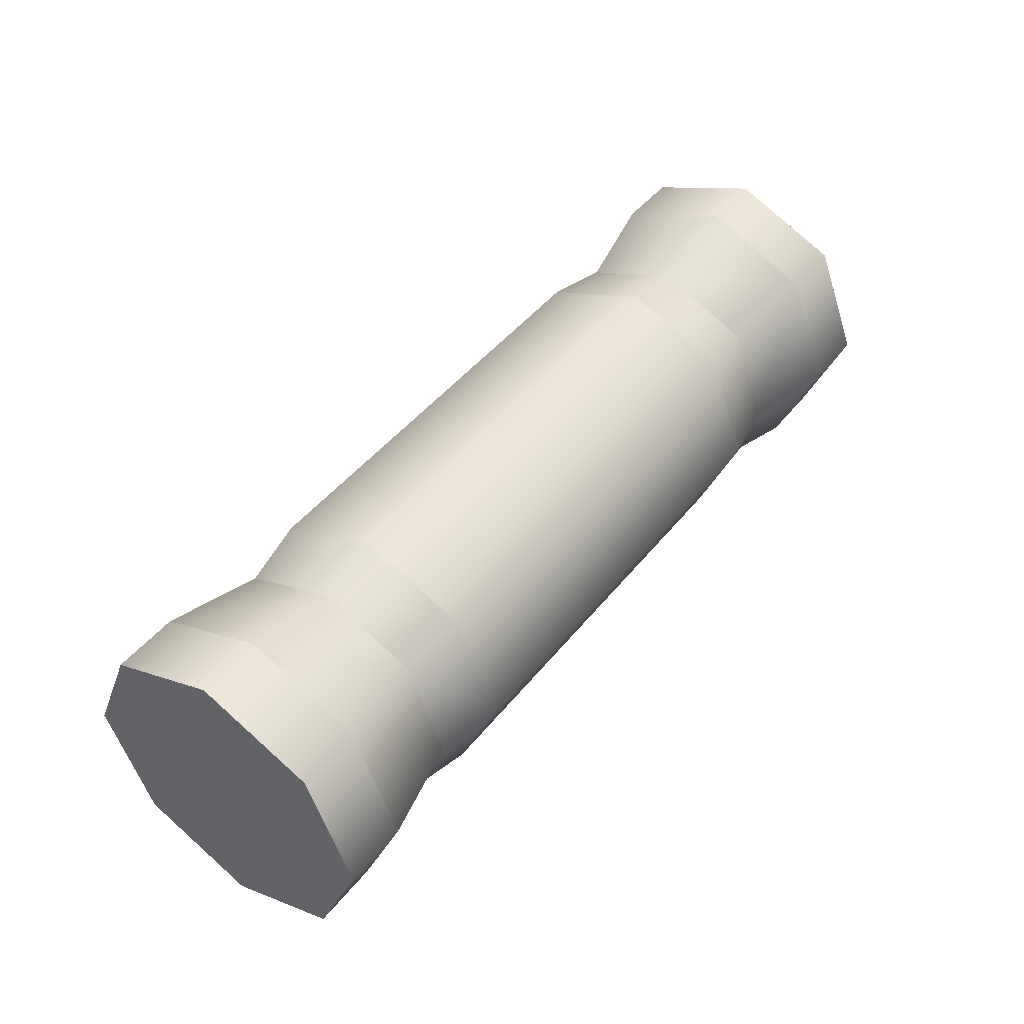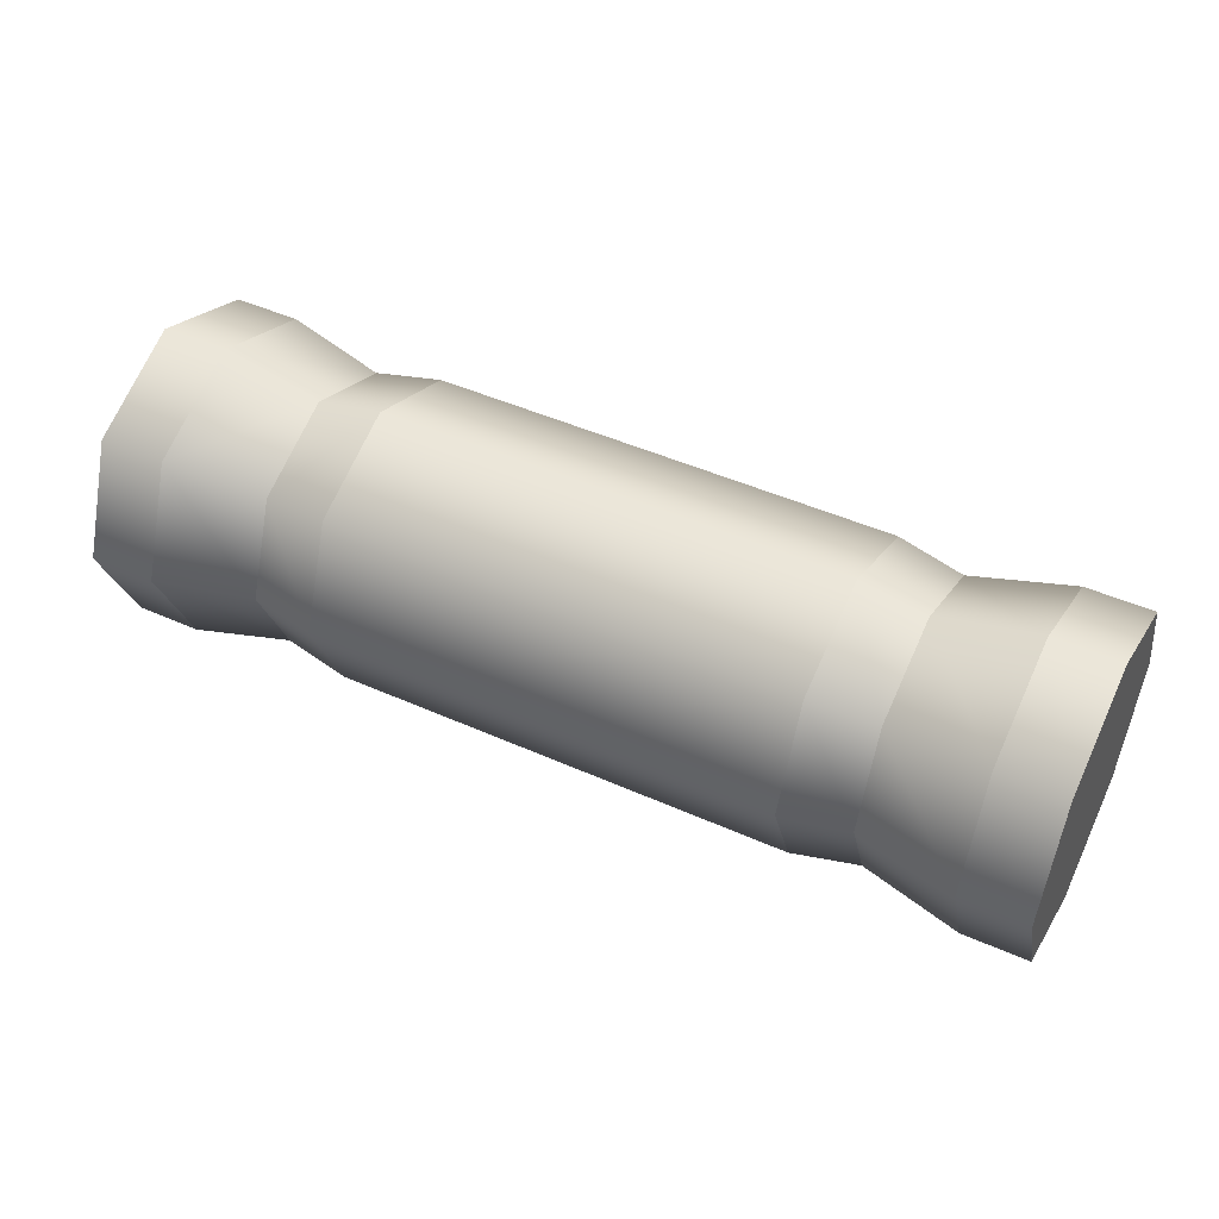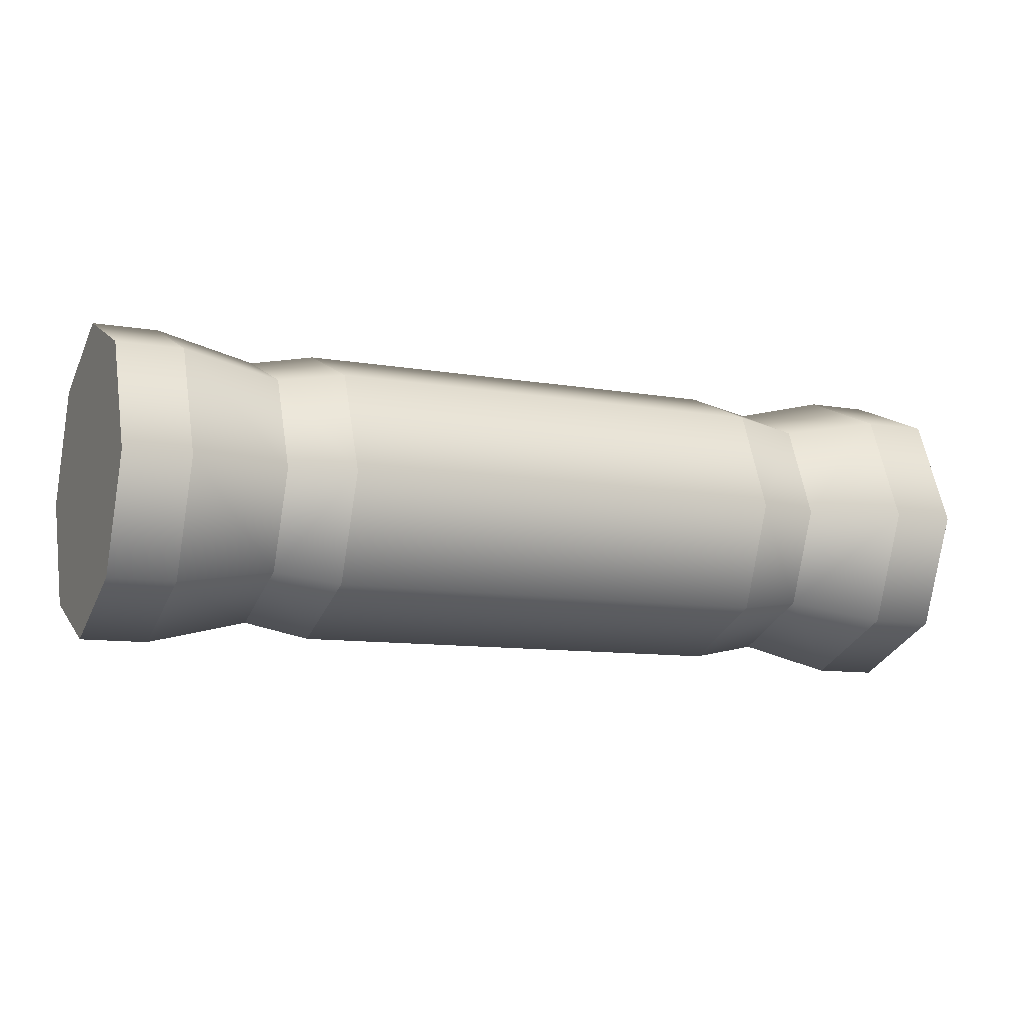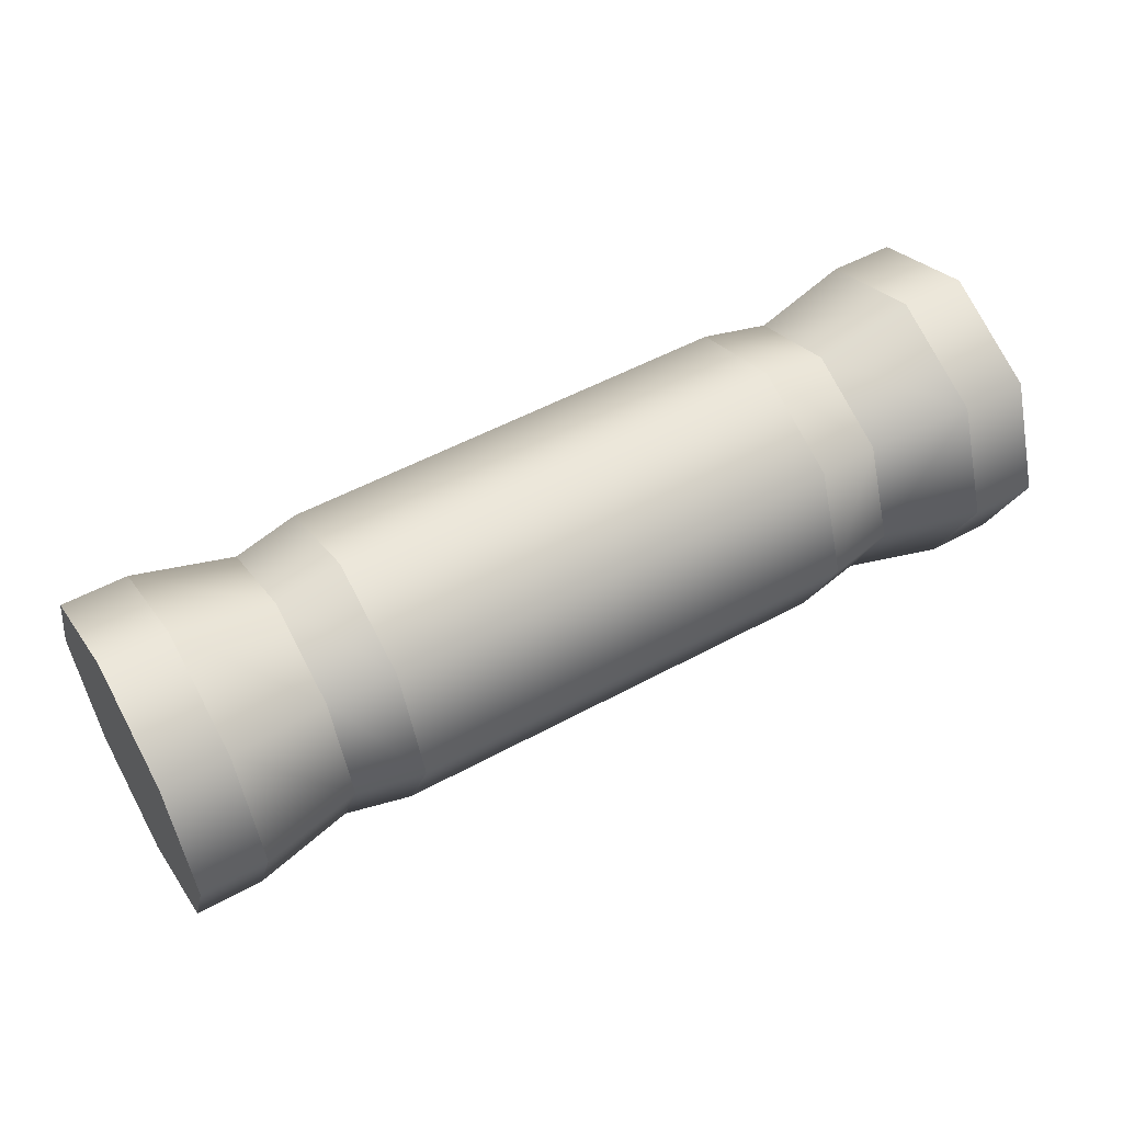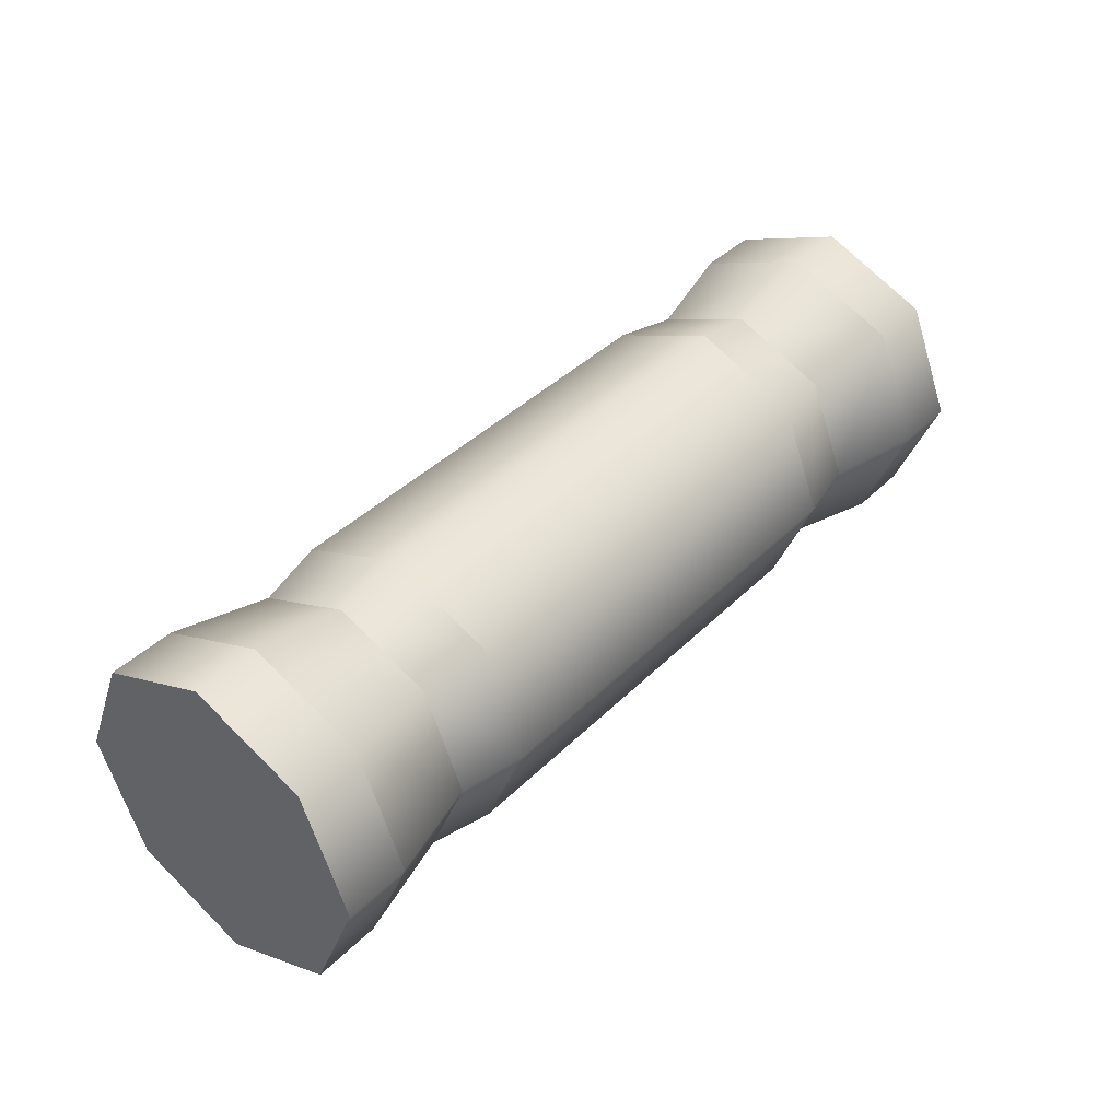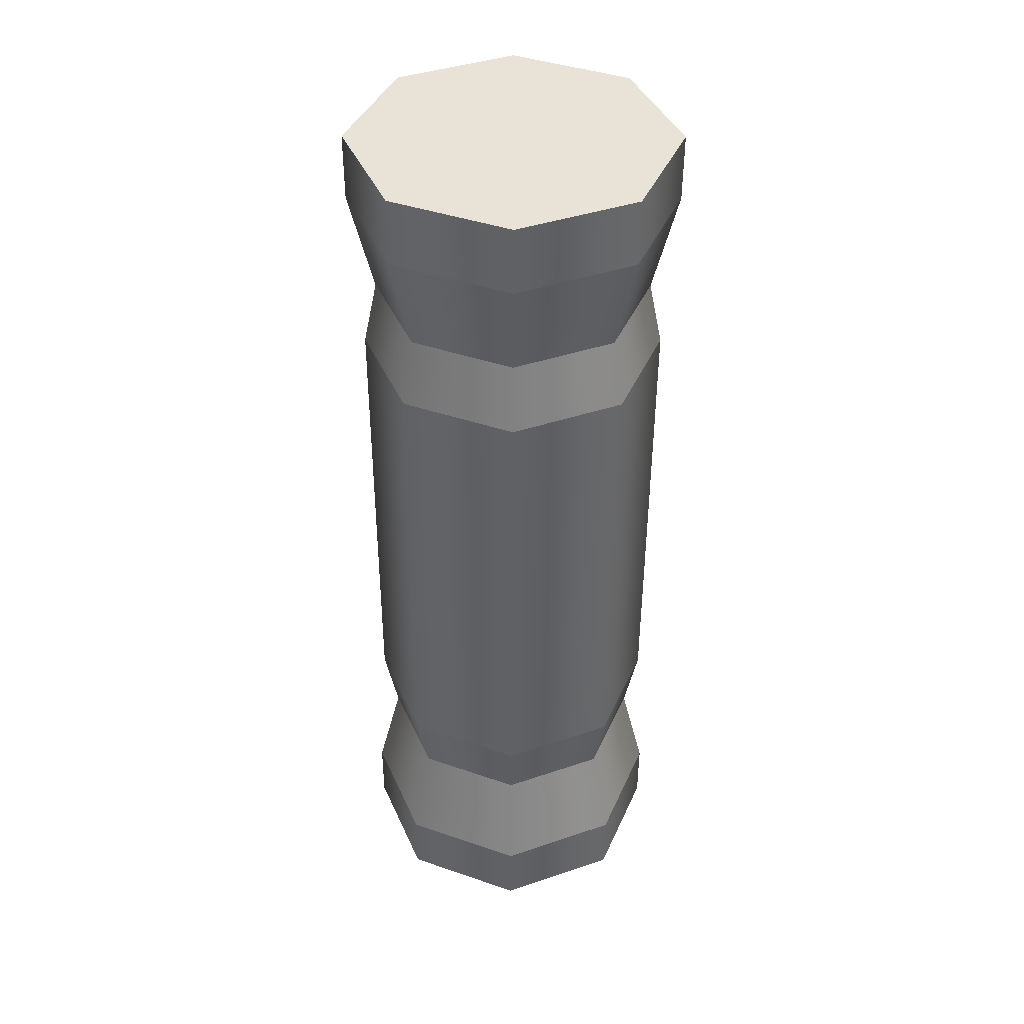
<metadata>
{"format":"obj","ext":"obj","renderer":"f3d","projection":"perspective","resolution":1024,"background":"white","views":[{"elev":46.1,"azim":126.3,"up":"+Y"},{"elev":47.2,"azim":-153.3,"up":"+Z"},{"elev":-9.9,"azim":-24.4,"up":"+Y"},{"elev":52.6,"azim":-30.3,"up":"+Y"},{"elev":40.0,"azim":-50.3,"up":"+Y"},{"elev":-48.7,"azim":89.8,"up":"+Z"}]}
</metadata>
<code>
g bedroll-packed
v 0.1116 0 3.61e-16 1 1 1
v 0.1116 0.01313 -0.03171 1 1 1
v 0.0837 0.006726 7.219e-16 1 1 1
v 0.0837 0.01789 -0.02695 1 1 1
v -0.0837 0.006726 -7.219e-16 1 1 1
v -0.0837 0.01789 -0.02695 1 1 1
v -0.1116 0 -3.61e-16 1 1 1
v -0.1116 0.01313 -0.03171 1 1 1
v -0.0837 0.08295 -7.219e-16 1 1 1
v -0.0837 0.07179 0.02695 1 1 1
v -0.1116 0.08968 -3.61e-16 1 1 1
v -0.1116 0.07655 0.03171 1 1 1
v 0.1302 0.01313 0.03171 1 1 1
v 0.1116 0.01313 0.03171 1 1 1
v 0.1302 0.04484 0.04484 1 1 1
v 0.1116 0.04484 0.04484 1 1 1
v -0.1116 0.01313 0.03171 1 1 1
v -0.1302 0.01313 0.03171 1 1 1
v -0.1116 0.04484 0.04484 1 1 1
v -0.1302 0.04484 0.04484 1 1 1
v -0.0837 0.01789 0.02695 1 1 1
v -0.0837 0.04484 0.03811 1 1 1
v -0.1302 0.04484 -0.04484 1 1 1
v -0.1116 0.04484 -0.04484 1 1 1
v -0.1302 0.07655 -0.03171 1 1 1
v -0.1116 0.07655 -0.03171 1 1 1
v 0.0651 0.002915 0 1 1 1
v 0.0651 0.01519 -0.02965 1 1 1
v -0.0651 0.002915 0 1 1 1
v -0.0651 0.01519 -0.02965 1 1 1
v 0.1302 0.04484 -0.04484 1 1 1
v 0.1302 0.01313 -0.03171 1 1 1
v 0.1302 0.07655 -0.03171 1 1 1
v 0.1302 0.08968 3.61e-16 1 1 1
v 0.1302 0 3.61e-16 1 1 1
v 0.1302 0.07655 0.03171 1 1 1
v 0.1116 0.04484 -0.04484 1 1 1
v 0.0837 0.04484 -0.03811 1 1 1
v 0.0651 0.04484 -0.04193 1 1 1
v -0.0651 0.04484 -0.04193 1 1 1
v 0.0651 0.01519 0.02965 1 1 1
v -0.0651 0.01519 0.02965 1 1 1
v 0.0651 0.04484 0.04193 1 1 1
v -0.0651 0.04484 0.04193 1 1 1
v 0.1116 0.08968 3.61e-16 1 1 1
v 0.1116 0.07655 0.03171 1 1 1
v 0.0837 0.08295 7.219e-16 1 1 1
v 0.0837 0.07179 0.02695 1 1 1
v -0.1302 0.01313 -0.03171 1 1 1
v -0.0837 0.07179 -0.02695 1 1 1
v 0.0837 0.01789 0.02695 1 1 1
v -0.1302 0.07655 0.03171 1 1 1
v -0.1302 0 -3.61e-16 1 1 1
v -0.1302 0.08968 -3.61e-16 1 1 1
v 0.1116 0.07655 -0.03171 1 1 1
v 0.0837 0.07179 -0.02695 1 1 1
v -0.0837 0.04484 -0.03811 1 1 1
v 0.0651 0.08677 0 1 1 1
v 0.0651 0.07449 0.02965 1 1 1
v -0.0651 0.08677 0 1 1 1
v -0.0651 0.07449 0.02965 1 1 1
v 0.0837 0.04484 0.03811 1 1 1
v 0.0651 0.07449 -0.02965 1 1 1
v -0.0651 0.07449 -0.02965 1 1 1
f 3 2 1
f 2 3 4
f 7 6 5
f 6 7 8
f 11 10 9
f 10 11 12
f 15 14 13
f 14 15 16
f 19 18 17
f 18 19 20
f 21 19 17
f 19 21 22
f 22 12 19
f 12 22 10
f 17 5 21
f 5 17 7
f 25 24 23
f 24 25 26
f 29 28 27
f 28 29 30
f 33 32 31
f 32 33 34
f 32 34 35
f 35 34 36
f 35 36 13
f 13 36 15
f 4 37 2
f 37 4 38
f 30 39 28
f 39 30 40
f 1 32 35
f 32 1 2
f 43 42 41
f 42 43 44
f 47 46 45
f 46 47 48
f 23 8 49
f 8 23 24
f 26 9 50
f 9 26 11
f 51 1 14
f 1 51 3
f 12 20 19
f 20 12 52
f 49 25 23
f 25 49 53
f 25 53 54
f 54 53 18
f 54 18 52
f 52 18 20
f 55 34 33
f 34 55 45
f 36 16 15
f 16 36 46
f 56 45 55
f 45 56 47
f 24 6 8
f 6 24 57
f 60 59 58
f 59 60 61
f 45 36 34
f 36 45 46
f 42 27 41
f 27 42 29
f 38 55 37
f 55 38 56
f 18 7 17
f 7 18 53
f 46 62 16
f 62 46 48
f 64 58 63
f 58 64 60
f 54 12 11
f 12 54 52
f 25 11 26
f 11 25 54
f 26 57 24
f 57 26 50
f 59 44 43
f 44 59 61
f 13 1 35
f 1 13 14
f 55 31 37
f 31 55 33
f 16 51 14
f 51 16 62
f 37 32 2
f 32 37 31
f 53 8 7
f 8 53 49
f 40 63 39
f 63 40 64
f 39 4 28
f 4 39 38
f 50 40 57
f 40 50 64
f 51 27 3
f 27 51 41
f 21 29 42
f 29 21 5
f 48 43 62
f 43 48 59
f 44 10 22
f 10 44 61
f 58 48 47
f 48 58 59
f 5 30 29
f 30 5 6
f 9 61 60
f 61 9 10
f 39 56 38
f 56 39 63
f 6 40 30
f 40 6 57
f 63 47 56
f 47 63 58
f 51 43 41
f 43 51 62
f 27 4 3
f 4 27 28
f 50 60 64
f 60 50 9
f 44 21 42
f 21 44 22
g bedroll-packed
f 3 2 1
f 2 3 4
f 7 6 5
f 6 7 8
f 11 10 9
f 10 11 12
f 15 14 13
f 14 15 16
f 19 18 17
f 18 19 20
f 21 19 17
f 19 21 22
f 22 12 19
f 12 22 10
f 17 5 21
f 5 17 7
f 25 24 23
f 24 25 26
f 29 28 27
f 28 29 30
f 33 32 31
f 32 33 34
f 32 34 35
f 35 34 36
f 35 36 13
f 13 36 15
f 4 37 2
f 37 4 38
f 30 39 28
f 39 30 40
f 1 32 35
f 32 1 2
f 43 42 41
f 42 43 44
f 47 46 45
f 46 47 48
f 23 8 49
f 8 23 24
f 26 9 50
f 9 26 11
f 51 1 14
f 1 51 3
f 12 20 19
f 20 12 52
f 49 25 23
f 25 49 53
f 25 53 54
f 54 53 18
f 54 18 52
f 52 18 20
f 55 34 33
f 34 55 45
f 36 16 15
f 16 36 46
f 56 45 55
f 45 56 47
f 24 6 8
f 6 24 57
f 60 59 58
f 59 60 61
f 45 36 34
f 36 45 46
f 42 27 41
f 27 42 29
f 38 55 37
f 55 38 56
f 18 7 17
f 7 18 53
f 46 62 16
f 62 46 48
f 64 58 63
f 58 64 60
f 54 12 11
f 12 54 52
f 25 11 26
f 11 25 54
f 26 57 24
f 57 26 50
f 59 44 43
f 44 59 61
f 13 1 35
f 1 13 14
f 55 31 37
f 31 55 33
f 16 51 14
f 51 16 62
f 37 32 2
f 32 37 31
f 53 8 7
f 8 53 49
f 40 63 39
f 63 40 64
f 39 4 28
f 4 39 38
f 50 40 57
f 40 50 64
f 51 27 3
f 27 51 41
f 21 29 42
f 29 21 5
f 48 43 62
f 43 48 59
f 44 10 22
f 10 44 61
f 58 48 47
f 48 58 59
f 5 30 29
f 30 5 6
f 9 61 60
f 61 9 10
f 39 56 38
f 56 39 63
f 6 40 30
f 40 6 57
f 63 47 56
f 47 63 58
f 51 43 41
f 43 51 62
f 27 4 3
f 4 27 28
f 50 60 64
f 60 50 9
f 44 21 42
f 21 44 22

</code>
